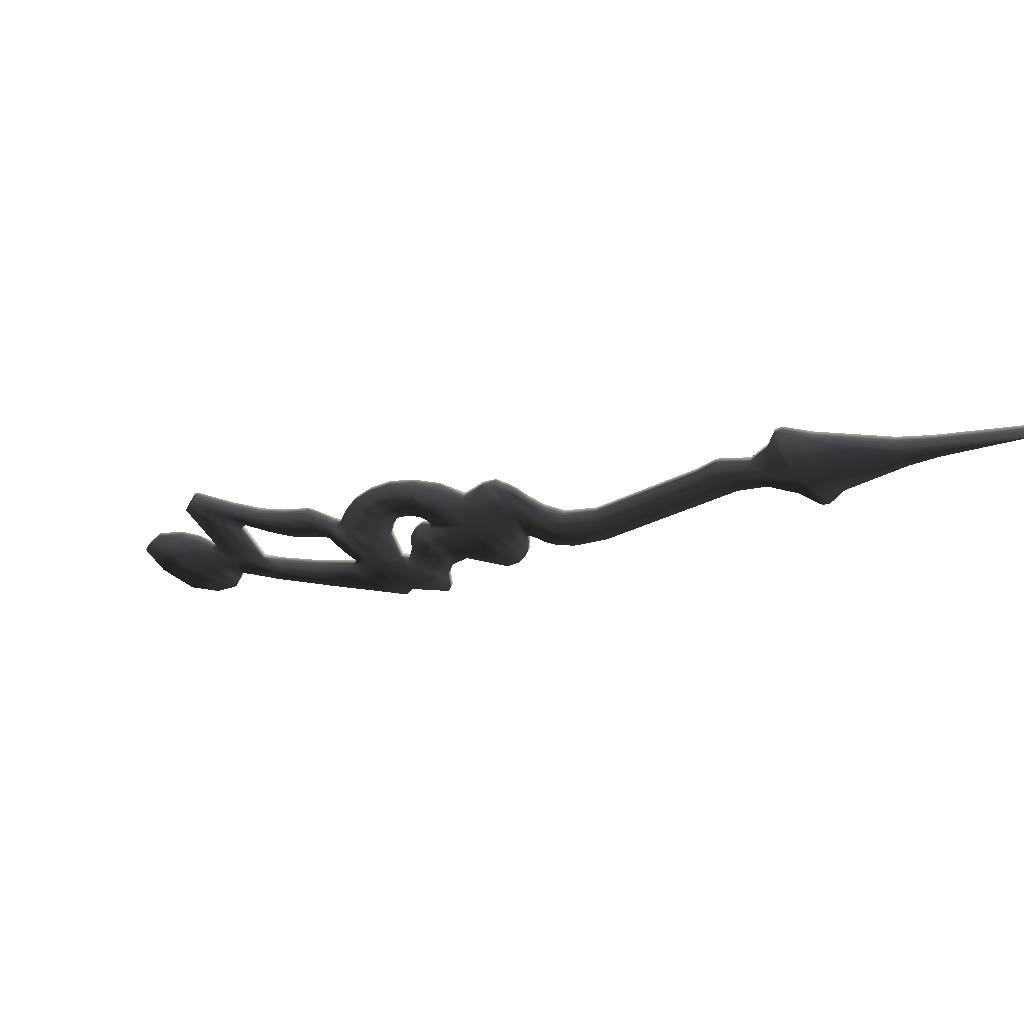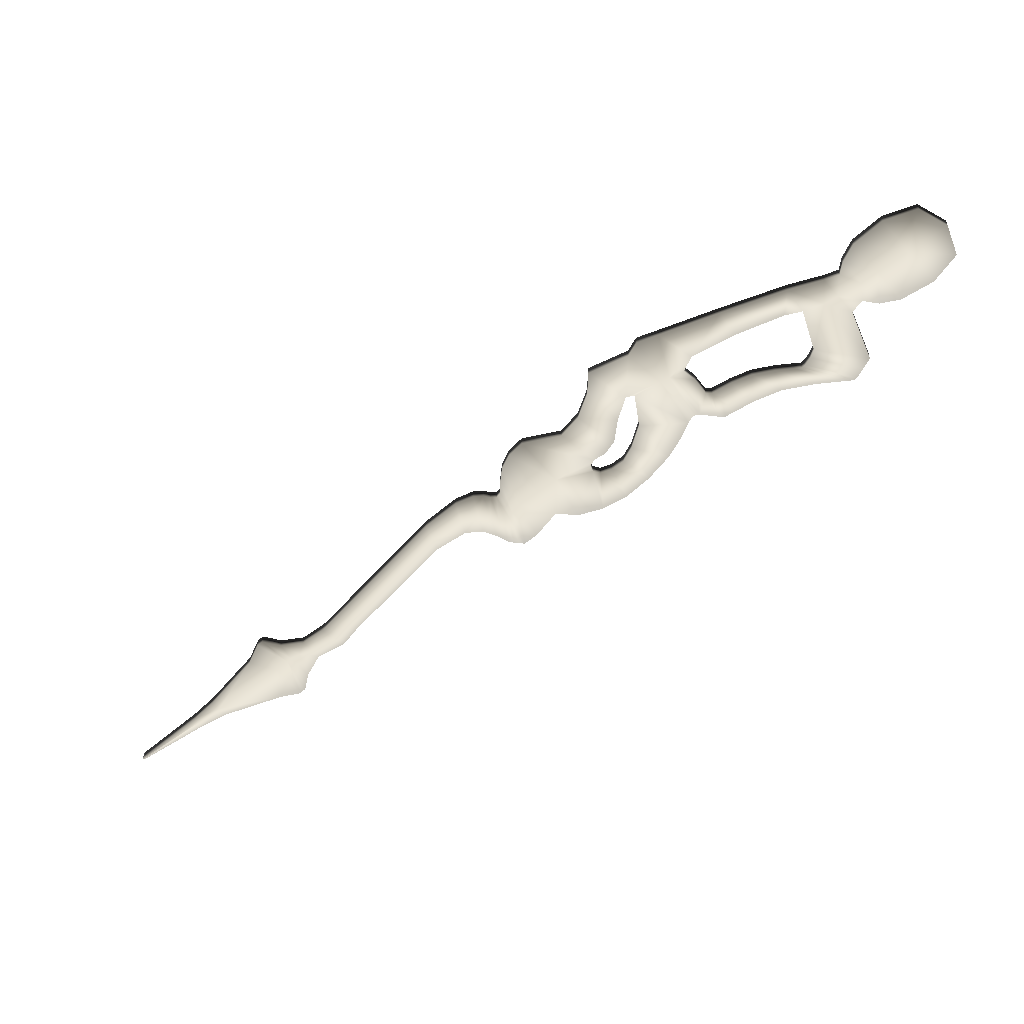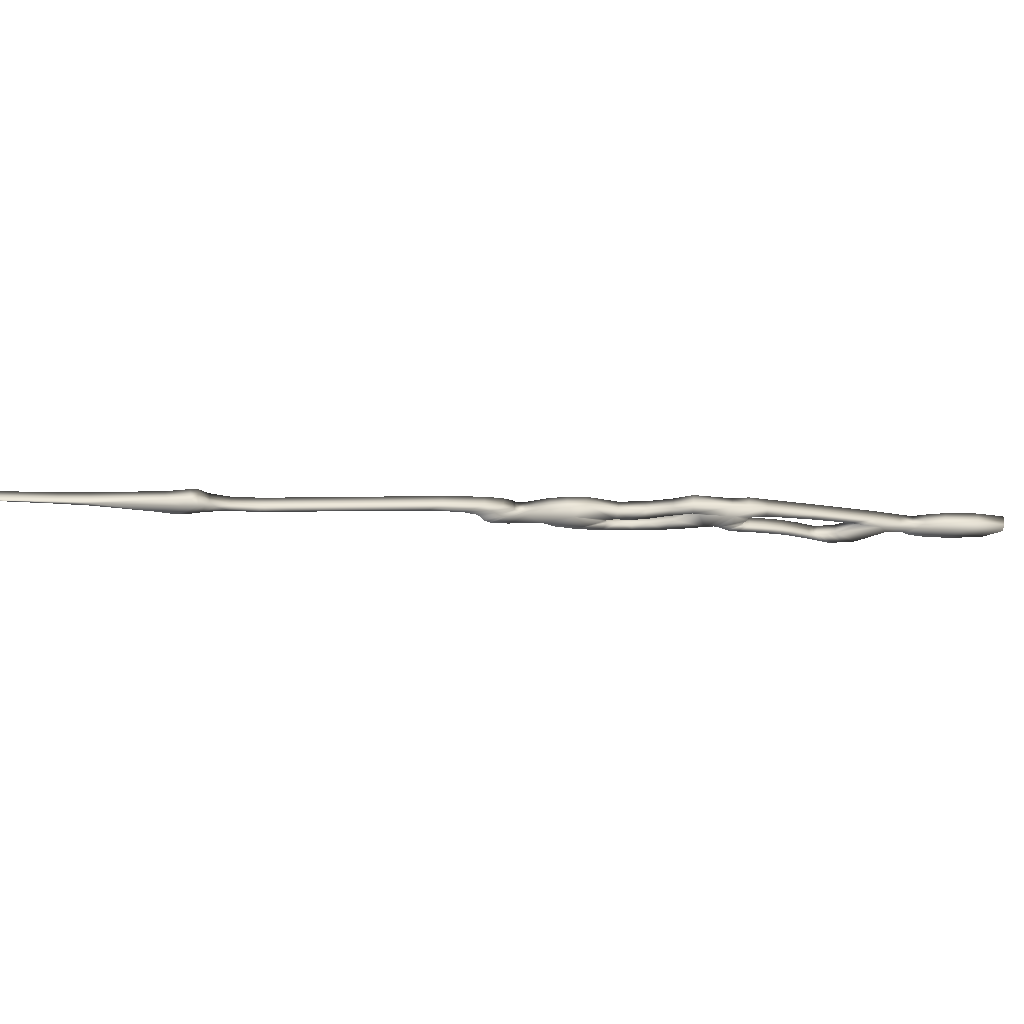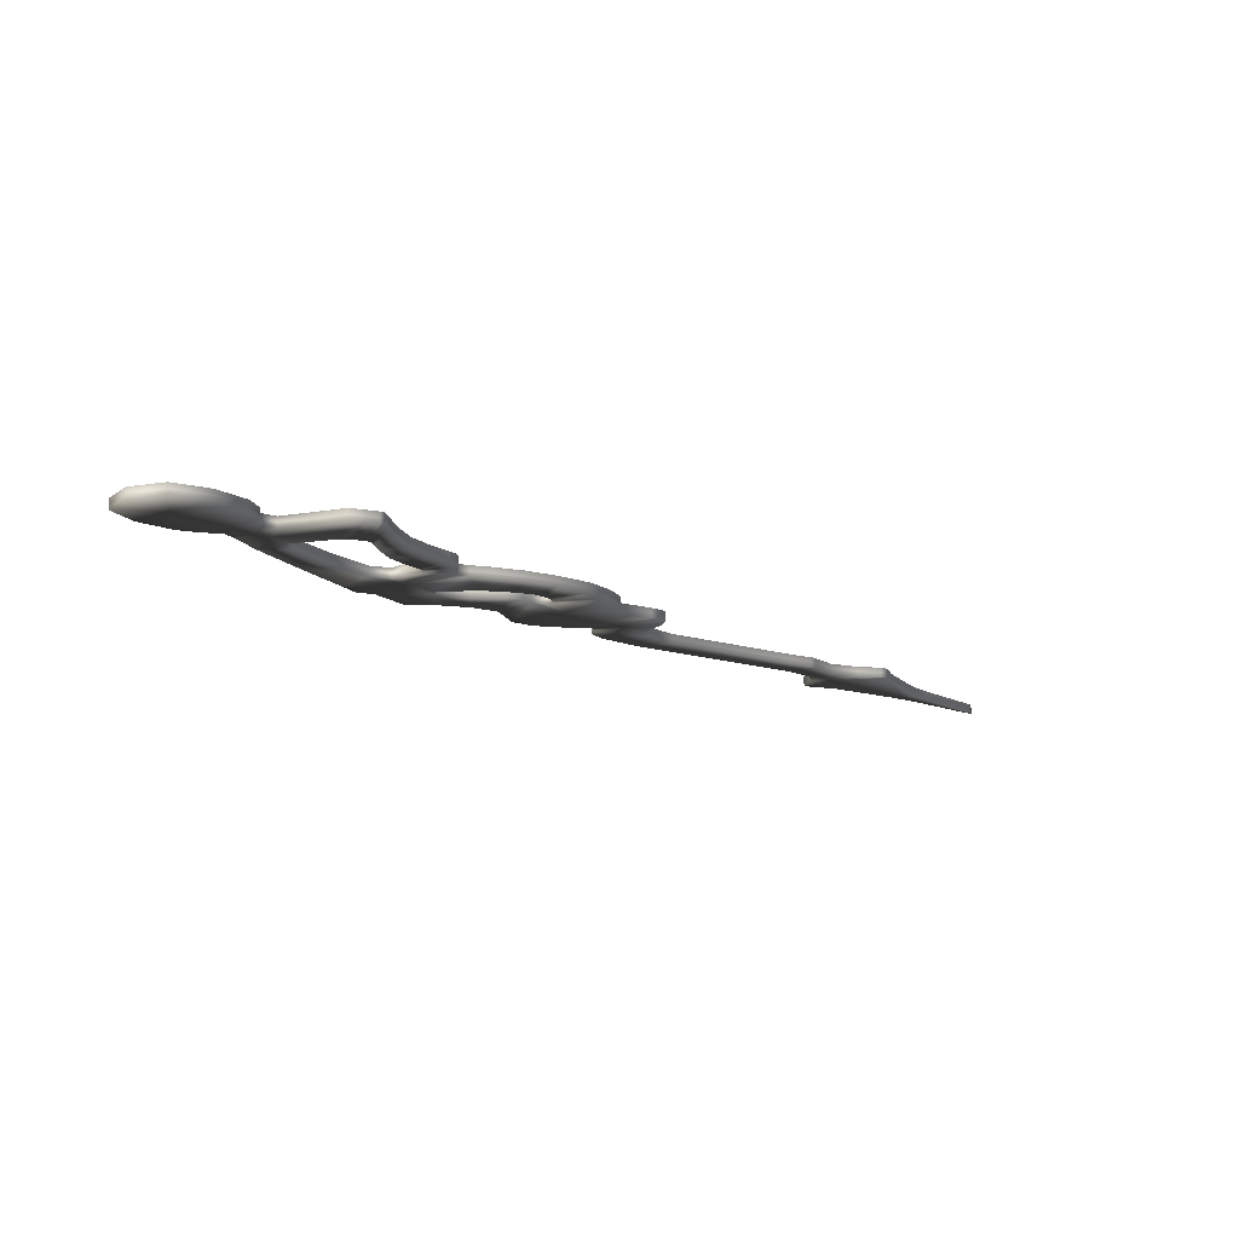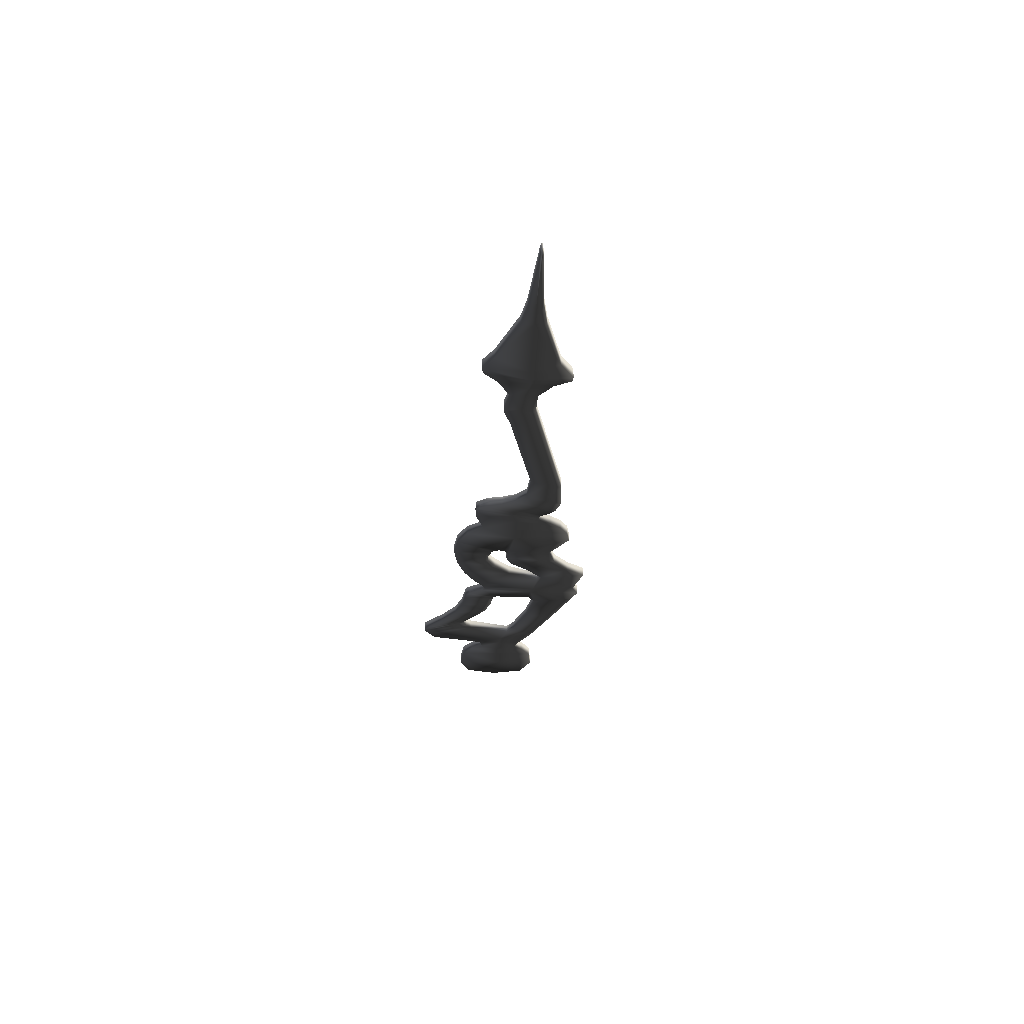
<metadata>
{"format":"obj","ext":"obj","renderer":"f3d","projection":"perspective","resolution":1024,"background":"white","views":[{"elev":60.9,"azim":-157.0,"up":"+Y"},{"elev":-51.5,"azim":-4.6,"up":"+Z"},{"elev":-12.1,"azim":-53.3,"up":"+Z"},{"elev":-12.6,"azim":85.5,"up":"+Z"},{"elev":-22.2,"azim":-137.4,"up":"+Z"}]}
</metadata>
<code>
v  -2.096 2.091 0.4473
v  -1.928 1.899 0.4473
v  -1.914 1.914 0.4473
v  -2.103 2.103 0.4473
v  -2.091 2.096 0.4473
v  -1.9 1.928 0.4473
v  -0.1509 0.0331 0.4473
v  -0.1331 -0.0246 0.4473
v  -0.0515 0.0569 0.4473
v  -0.0894 0.0947 0.4473
v  -0.0277 0.1562 0.4473
v  0.0299 0.1384 0.4473
v  -0.0739 0.1516 0.4473
v  -0.1132 0.1122 0.4473
v  -0.1525 0.0729 0.4473
v  0.0198 -0.0145 0.4473
v  0.108 0.0737 0.4473
v  -0.0684 -0.1026 0.4473
v  0.0198 -0.1467 0.4473
v  0.108 -0.1026 0.4473
v  0.152 -0.0145 0.4473
v  -0.1448 0.1414 0.4473
v  -0.1926 0.0936 0.4473
v  -0.097 0.1892 0.4473
v  -0.1785 0.1691 0.4473
v  -0.0187 0.3389 0.4473
v  -0.2868 0.1329 0.4473
v  -1.85 1.85 0.4473
v  -1.872 1.826 0.4473
v  -1.753 1.641 0.4473
v  -1.668 1.664 0.4473
v  -1.656 1.782 0.4473
v  -1.829 1.874 0.4473
v  -1.586 1.542 0.4473
v  -1.561 1.569 0.4473
v  -1.596 1.592 0.4473
v  -1.656 1.56 0.4473
v  -1.535 1.595 0.4473
v  -1.568 1.676 0.4473
v  -1.624 1.611 0.4473
v  -1.576 1.739 0.4473
v  -1.714 1.548 0.4473
v  -0.2814 0.2156 0.4473
v  -0.4055 0.2888 0.4473
v  -0.4598 0.222 0.4473
v  -0.5187 0.3731 0.4473
v  -0.6206 0.3081 0.4473
v  -1.486 1.501 0.4473
v  -1.497 1.514 0.4473
v  -1.529 1.486 0.4473
v  -1.518 1.472 0.4473
v  -1.447 1.438 0.4473
v  -1.475 1.409 0.4473
v  -1.419 1.468 0.4473
v  -1.454 1.529 0.4473
v  -1.464 1.541 0.4473
v  -1.635 1.625 0.4473
v  -1.729 1.565 0.4473
v  -1.591 1.76 0.4473
v  -1.227 1.042 0.4473
v  -1.208 1.085 0.4473
v  -1.188 1.129 0.4473
v  -1.127 1.004 0.4473
v  -1.145 0.9505 0.4473
v  -1.076 0.9847 0.4473
v  -1.096 0.9196 0.4473
v  -1.109 1.059 0.4473
v  -1.056 1.05 0.4473
v  -1.013 0.9998 0.4473
v  -1.044 0.9187 0.4473
v  -1.026 0.9172 0.4473
v  -0.9937 1.001 0.4473
v  -0.9809 0.9923 0.4473
v  -1.016 0.8999 0.4473
v  -0.9615 1.085 0.4473
v  -0.9456 1.085 0.4473
v  -0.9822 1.081 0.4473
v  -1.065 0.9143 0.4473
v  -1.039 0.9887 0.4473
v  -1.014 1.063 0.4473
v  -1.019 0.857 0.4473
v  -0.9741 0.9719 0.4473
v  -1.018 0.8091 0.4473
v  -0.9552 0.9377 0.4473
v  -0.8955 1.05 0.4473
v  -0.9288 1.087 0.4473
v  -0.9063 0.8872 0.4473
v  -1.002 0.7585 0.4473
v  -0.8563 0.838 0.4473
v  -0.9683 0.7133 0.4473
v  -0.8458 0.9633 0.4473
v  -0.7787 0.9645 0.4473
v  -0.7236 0.7305 0.4473
v  -0.8567 0.6759 0.4473
v  -0.8149 0.6082 0.4473
v  -0.7022 0.6849 0.4473
v  -0.7527 0.7545 0.4473
v  -0.6865 0.5253 0.4473
v  -0.7006 0.6074 0.4473
v  -0.7971 0.5234 0.4473
v  -0.8013 0.4517 0.4473
v  -0.696 0.3837 0.4473
v  -0.7614 0.779 0.4473
v  -0.7525 0.7971 0.4473
v  -0.1804 0.3226 0.4473
v  -0.2331 0.1981 0.4473
v  -0.5341 0.4235 0.4473
v  -0.5717 0.4486 0.4473
v  -0.4986 0.4496 0.4473
v  -0.4682 0.5689 0.4473
v  -0.0418 0.4048 0.4473
v  -0.1967 0.3751 0.4473
v  -0.186 0.3495 0.4473
v  -0.0323 0.3761 0.4473
v  -0.4614 0.494 0.4473
v  -0.4143 0.5722 0.4473
v  -0.5377 0.7268 0.4473
v  -0.6497 0.7035 0.4473
v  -0.6368 0.6235 0.4473
v  -0.5102 0.6545 0.4473
v  -0.6622 0.5191 0.4473
v  -0.4967 0.6003 0.4473
v  -0.3731 0.5535 0.4473
v  -0.4303 0.4813 0.4473
v  -0.3935 0.4522 0.4473
v  -0.3216 0.5117 0.4473
v  -0.3408 0.4201 0.4473
v  -0.2469 0.4659 0.4473
v  -0.0821 0.4219 0.4473
v  -0.226 0.3889 0.4473
v  -0.2044 0.3844 0.4473
v  -0.0511 0.4156 0.4473
v  -0.4447 0.4927 0.4473
v  -0.3933 0.5699 0.4473
v  -0.2782 0.3999 0.4473
v  -0.1572 0.4373 0.4473
v  -0.7293 0.8016 0.4473
v  -0.7073 0.9329 0.4473
v  -0.642 0.8813 0.4473
v  -0.6982 0.7849 0.4473
v  -0.6678 0.7538 0.4473
v  -0.5849 0.8088 0.4473
v  -0.5823 0.4568 0.4473
v  -0.678 0.3384 0.4473
v  -0.4865 0.5752 0.4473
v  -0.5953 0.4647 0.4473
v  -2.096 2.091 0.4218
v  -2.103 2.103 0.4218
v  -1.914 1.914 0.4218
v  -1.928 1.899 0.4218
v  -2.091 2.096 0.4218
v  -1.9 1.928 0.4218
v  -0.0515 0.0569 0.4218
v  -0.1331 -0.0246 0.4218
v  -0.1509 0.0331 0.4218
v  -0.0894 0.0947 0.4218
v  -0.0277 0.1562 0.4218
v  0.0299 0.1384 0.4218
v  -0.0739 0.1516 0.4218
v  -0.1132 0.1122 0.4218
v  -0.1525 0.0729 0.4218
v  0.0198 -0.0145 0.4218
v  0.108 0.0737 0.4218
v  -0.0684 -0.1026 0.4218
v  0.0198 -0.1467 0.4218
v  0.108 -0.1026 0.4218
v  0.152 -0.0145 0.4218
v  -0.1448 0.1414 0.4218
v  -0.1926 0.0936 0.4218
v  -0.097 0.1892 0.4218
v  -0.1785 0.1691 0.4218
v  -0.0187 0.3389 0.4218
v  -0.2868 0.1329 0.4218
v  -1.753 1.641 0.4218
v  -1.872 1.826 0.4218
v  -1.85 1.85 0.4218
v  -1.668 1.664 0.4218
v  -1.656 1.782 0.4218
v  -1.829 1.874 0.4218
v  -1.586 1.542 0.4218
v  -1.656 1.56 0.4218
v  -1.596 1.592 0.4218
v  -1.561 1.569 0.4218
v  -1.568 1.676 0.4218
v  -1.535 1.595 0.4218
v  -1.624 1.611 0.4218
v  -1.576 1.739 0.4218
v  -1.714 1.548 0.4218
v  -0.2814 0.2156 0.4218
v  -0.4598 0.222 0.4218
v  -0.4055 0.2888 0.4218
v  -0.5187 0.3731 0.4218
v  -0.6206 0.3081 0.4218
v  -1.529 1.486 0.4218
v  -1.497 1.514 0.4218
v  -1.486 1.501 0.4218
v  -1.518 1.472 0.4218
v  -1.447 1.438 0.4218
v  -1.475 1.409 0.4218
v  -1.419 1.468 0.4218
v  -1.454 1.529 0.4218
v  -1.464 1.541 0.4218
v  -1.729 1.565 0.4218
v  -1.635 1.625 0.4218
v  -1.591 1.76 0.4218
v  -1.208 1.085 0.4218
v  -1.227 1.042 0.4218
v  -1.188 1.129 0.4218
v  -1.127 1.004 0.4218
v  -1.145 0.9505 0.4218
v  -1.076 0.9847 0.4218
v  -1.096 0.9196 0.4218
v  -1.109 1.059 0.4218
v  -1.056 1.05 0.4218
v  -1.026 0.9172 0.4218
v  -1.044 0.9187 0.4218
v  -1.013 0.9998 0.4218
v  -0.9937 1.001 0.4218
v  -0.9809 0.9923 0.4218
v  -1.016 0.8999 0.4218
v  -0.9615 1.085 0.4218
v  -0.9456 1.085 0.4218
v  -0.9822 1.081 0.4218
v  -1.065 0.9143 0.4218
v  -1.039 0.9887 0.4218
v  -1.014 1.063 0.4218
v  -0.9741 0.9719 0.4218
v  -1.019 0.857 0.4218
v  -0.9552 0.9377 0.4218
v  -1.018 0.8091 0.4218
v  -0.8955 1.05 0.4218
v  -0.9288 1.087 0.4218
v  -0.9063 0.8872 0.4218
v  -1.002 0.7585 0.4218
v  -0.8563 0.838 0.4218
v  -0.9683 0.7133 0.4218
v  -0.8458 0.9633 0.4218
v  -0.7787 0.9645 0.4218
v  -0.8149 0.6082 0.4218
v  -0.8567 0.6759 0.4218
v  -0.7236 0.7305 0.4218
v  -0.7022 0.6849 0.4218
v  -0.7527 0.7545 0.4218
v  -0.6865 0.5253 0.4218
v  -0.696 0.3837 0.4218
v  -0.8013 0.4517 0.4218
v  -0.7971 0.5234 0.4218
v  -0.7006 0.6074 0.4218
v  -0.7614 0.779 0.4218
v  -0.7525 0.7971 0.4218
v  -0.1804 0.3226 0.4218
v  -0.2331 0.1981 0.4218
v  -0.5717 0.4486 0.4218
v  -0.5341 0.4235 0.4218
v  -0.4682 0.5689 0.4218
v  -0.4986 0.4496 0.4218
v  -0.186 0.3495 0.4218
v  -0.1967 0.3751 0.4218
v  -0.0418 0.4048 0.4218
v  -0.0323 0.3761 0.4218
v  -0.4614 0.494 0.4218
v  -0.4143 0.5722 0.4218
v  -0.6368 0.6235 0.4218
v  -0.6497 0.7035 0.4218
v  -0.5377 0.7268 0.4218
v  -0.5102 0.6545 0.4218
v  -0.4967 0.6003 0.4218
v  -0.6622 0.5191 0.4218
v  -0.3731 0.5535 0.4218
v  -0.3216 0.5117 0.4218
v  -0.3935 0.4522 0.4218
v  -0.4303 0.4813 0.4218
v  -0.2469 0.4659 0.4218
v  -0.3408 0.4201 0.4218
v  -0.2044 0.3844 0.4218
v  -0.226 0.3889 0.4218
v  -0.0821 0.4219 0.4218
v  -0.0511 0.4156 0.4218
v  -0.4447 0.4927 0.4218
v  -0.3933 0.5699 0.4218
v  -0.2782 0.3999 0.4218
v  -0.1572 0.4373 0.4218
v  -0.7073 0.9329 0.4218
v  -0.7293 0.8016 0.4218
v  -0.642 0.8813 0.4218
v  -0.6982 0.7849 0.4218
v  -0.5849 0.8088 0.4218
v  -0.6678 0.7538 0.4218
v  -0.678 0.3384 0.4218
v  -0.5823 0.4568 0.4218
v  -0.4865 0.5752 0.4218
v  -0.5953 0.4647 0.4218
o GiantClockFace_Arrow_Min
g GiantClockFace_Arrow_Min
f 1 2 3 4
f 5 4 3 6
f 7 8 9 10
f 11 10 9 12
f 13 14 10 11
f 10 14 15 7
f 16 17 12 9
f 16 9 8 18
f 19 20 16 18
f 21 17 16 20
f 22 23 15 14
f 13 24 22 14
f 25 22 24 26
f 23 22 25 27
f 28 29 30 31
f 32 33 28 31
f 34 35 36 37
f 36 35 38 39
f 40 36 39 41
f 40 42 37 36
f 43 44 45 27
f 45 44 46 47
f 48 49 50 51
f 52 48 51 53
f 48 52 54 55
f 55 56 49 48
f 2 29 28 3
f 6 3 28 33
f 42 40 57 58
f 41 59 57 40
f 59 32 31 57
f 31 30 58 57
f 53 60 61 52
f 52 61 62 54
f 63 61 60 64
f 65 63 64 66
f 67 63 65 68
f 67 62 61 63
f 69 70 71 72
f 73 72 71 74
f 75 72 73 76
f 77 69 72 75
f 78 79 65 66
f 70 69 79 78
f 69 77 80 79
f 79 80 68 65
f 74 81 82 73
f 81 83 84 82
f 82 84 85 86
f 86 76 73 82
f 87 84 83 88
f 89 87 88 90
f 91 87 89 92
f 84 87 91 85
f 93 94 95 96
f 97 90 94 93
f 98 99 100 101
f 102 98 101
f 95 100 99 96
f 97 103 89 90
f 89 103 104 92
f 105 106 25 26
f 106 43 27 25
f 46 107 108 47
f 108 107 109 110
f 111 112 113 114
f 105 26 114 113
f 110 109 115 116
f 117 118 119 120
f 119 121 122 120
f 123 124 125 126
f 126 125 127 128
f 129 130 131 132
f 132 131 112 111
f 116 115 133 134
f 123 134 133 124
f 128 127 135 136
f 136 135 130 129
f 104 137 138 92
f 139 138 137 140
f 140 141 142 139
f 142 141 118 117
f 50 49 35 34
f 38 35 49 56
f 47 108 143 144
f 108 110 145 143
f 146 143 145 122
f 102 144 143 146
f 146 122 121
f 146 121 98 102
f 147 148 149 150
f 149 148 151 152
f 153 154 155 156
f 157 158 153 156
f 159 157 156 160
f 156 155 161 160
f 162 153 158 163
f 162 164 154 153
f 165 164 162 166
f 162 163 167 166
f 168 160 161 169
f 159 160 168 170
f 171 172 170 168
f 169 173 171 168
f 174 175 176 177
f 178 177 176 179
f 180 181 182 183
f 182 184 185 183
f 184 182 186 187
f 181 188 186 182
f 189 173 190 191
f 192 191 190 193
f 194 195 196 197
f 198 199 197 196
f 200 198 196 201
f 195 202 201 196
f 150 149 176 175
f 176 149 152 179
f 188 203 204 186
f 187 186 204 205
f 177 178 205 204
f 203 174 177 204
f 199 198 206 207
f 198 200 208 206
f 209 210 207 206
f 210 209 211 212
f 211 209 213 214
f 206 208 213 209
f 215 216 217 218
f 215 218 219 220
f 219 218 221 222
f 223 221 218 217
f 224 212 211 225
f 216 224 225 217
f 226 223 217 225
f 225 211 214 226
f 220 219 227 228
f 229 230 228 227
f 231 229 227 232
f 219 222 232 227
f 233 234 230 229
f 234 233 235 236
f 235 233 237 238
f 229 231 237 233
f 239 240 241 242
f 243 241 240 236
f 244 245 246 247
f 248 244 247
f 239 242 248 247
f 243 236 235 249
f 235 238 250 249
f 251 172 171 252
f 173 189 252 171
f 192 193 253 254
f 253 255 256 254
f 257 258 259 260
f 251 257 260 172
f 261 256 255 262
f 263 264 265 266
f 267 268 263 266
f 269 270 271 272
f 270 273 274 271
f 275 276 277 278
f 278 259 258 275
f 279 261 262 280
f 279 280 269 272
f 281 274 273 282
f 282 277 276 281
f 250 238 283 284
f 284 283 285 286
f 286 285 287 288
f 287 265 264 288
f 183 195 194 180
f 195 183 185 202
f 193 289 290 253
f 253 290 291 255
f 292 267 291 290
f 290 289 245 292
f 268 267 292
f 292 245 244 268
f 4 148 147 1
f 1 147 150 2
f 5 151 148 4
f 6 152 151 5
f 7 155 154 8
f 12 158 157 11
f 11 157 159 13
f 15 161 155 7
f 17 163 158 12
f 8 154 164 18
f 18 164 165 19
f 19 165 166 20
f 21 167 163 17
f 20 166 167 21
f 23 169 161 15
f 13 159 170 24
f 24 170 172 26
f 27 173 169 23
f 29 175 174 30
f 32 178 179 33
f 37 181 180 34
f 38 185 184 39
f 39 184 187 41
f 42 188 181 37
f 43 189 191 44
f 45 190 173 27
f 44 191 192 46
f 47 193 190 45
f 50 194 197 51
f 51 197 199 53
f 54 200 201 55
f 55 201 202 56
f 2 150 175 29
f 33 179 152 6
f 58 203 188 42
f 41 187 205 59
f 59 205 178 32
f 30 174 203 58
f 53 199 207 60
f 62 208 200 54
f 60 207 210 64
f 64 210 212 66
f 68 214 213 67
f 67 213 208 62
f 70 216 215 71
f 71 215 220 74
f 76 222 221 75
f 75 221 223 77
f 66 212 224 78
f 78 224 216 70
f 77 223 226 80
f 80 226 214 68
f 74 220 228 81
f 81 228 230 83
f 85 231 232 86
f 86 232 222 76
f 83 230 234 88
f 88 234 236 90
f 92 238 237 91
f 91 237 231 85
f 94 240 239 95
f 96 242 241 93
f 93 241 243 97
f 90 236 240 94
f 100 247 246 101
f 101 246 245 102
f 98 244 248 99
f 95 239 247 100
f 99 248 242 96
f 97 243 249 103
f 103 249 250 104
f 105 251 252 106
f 106 252 189 43
f 46 192 254 107
f 107 254 256 109
f 112 258 257 113
f 114 260 259 111
f 113 257 251 105
f 26 172 260 114
f 109 256 261 115
f 116 262 255 110
f 118 264 263 119
f 120 266 265 117
f 119 263 268 121
f 122 267 266 120
f 126 270 269 123
f 124 272 271 125
f 128 273 270 126
f 125 271 274 127
f 130 276 275 131
f 132 278 277 129
f 111 259 278 132
f 131 275 258 112
f 115 261 279 133
f 134 280 262 116
f 123 269 280 134
f 133 279 272 124
f 127 274 281 135
f 136 282 273 128
f 129 277 282 136
f 135 281 276 130
f 104 250 284 137
f 138 283 238 92
f 139 285 283 138
f 137 284 286 140
f 140 286 288 141
f 142 287 285 139
f 117 265 287 142
f 141 288 264 118
f 34 180 194 50
f 56 202 185 38
f 144 289 193 47
f 110 255 291 145
f 145 291 267 122
f 102 245 289 144
f 121 268 244 98

</code>
